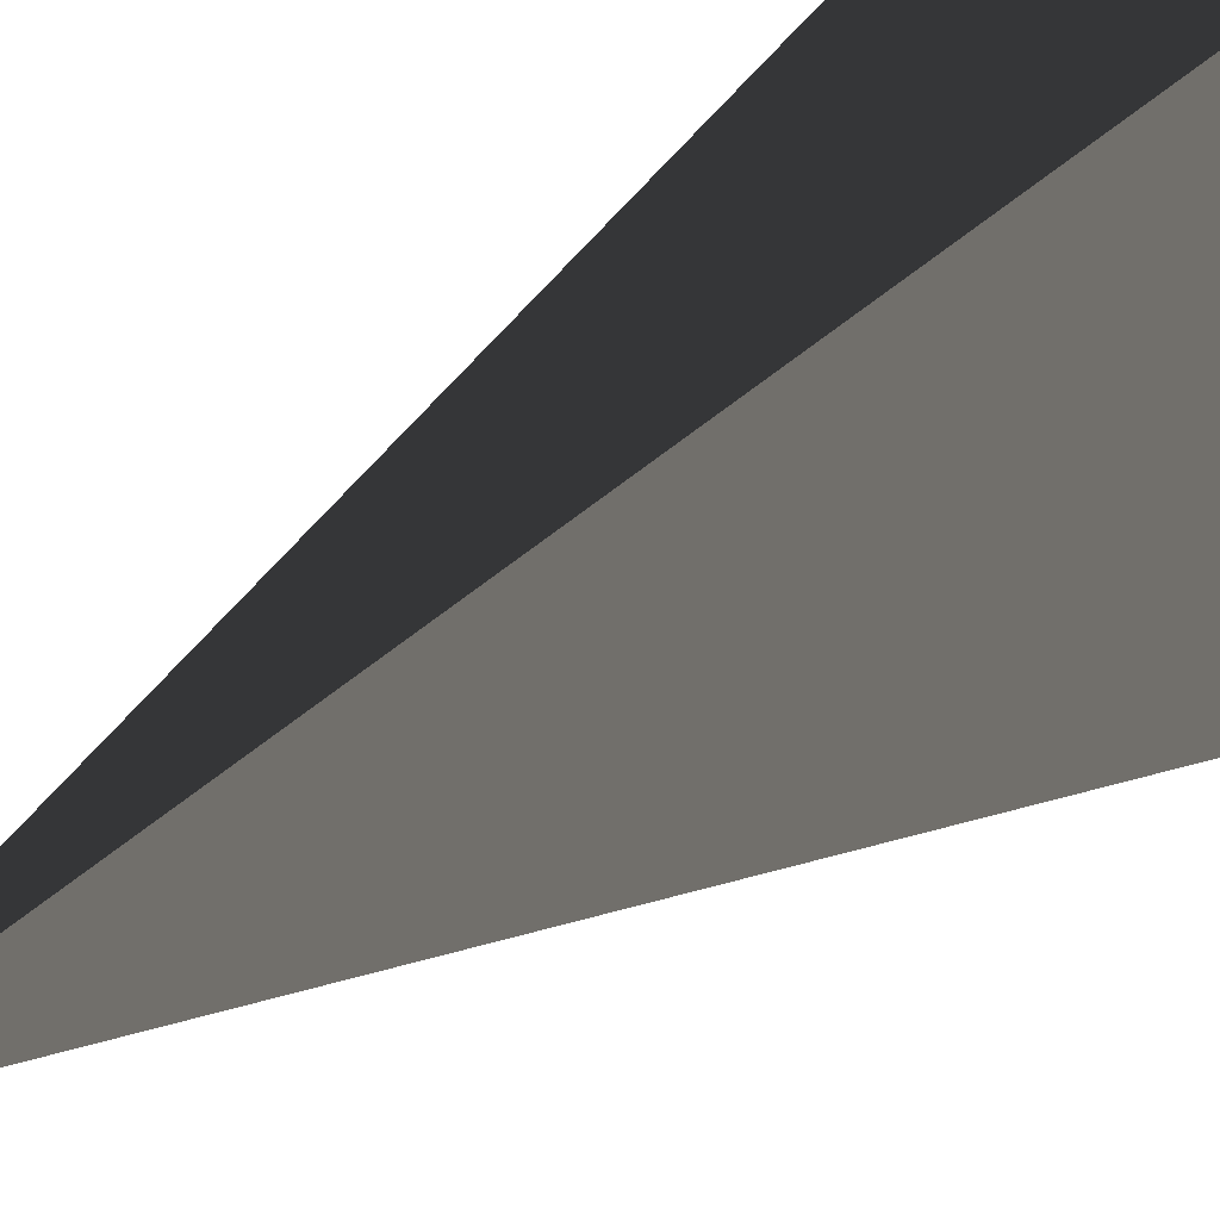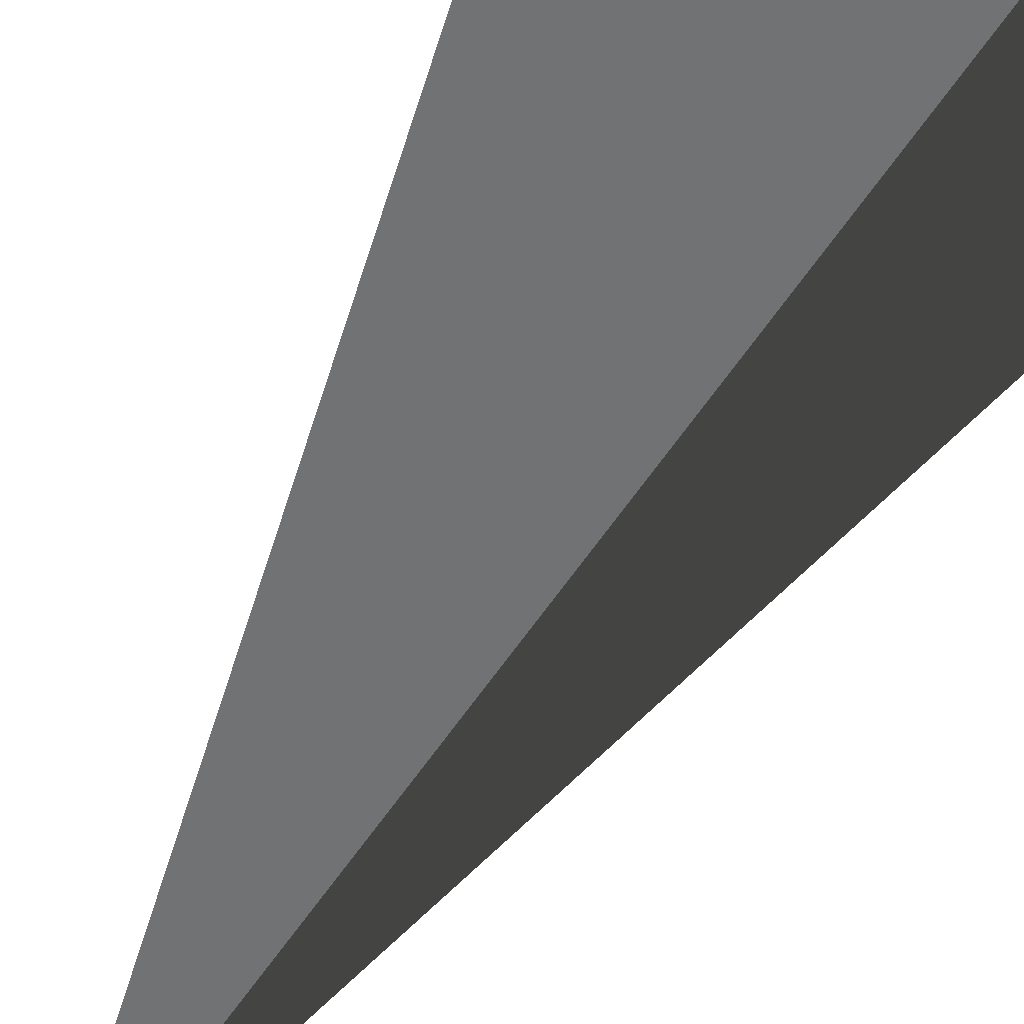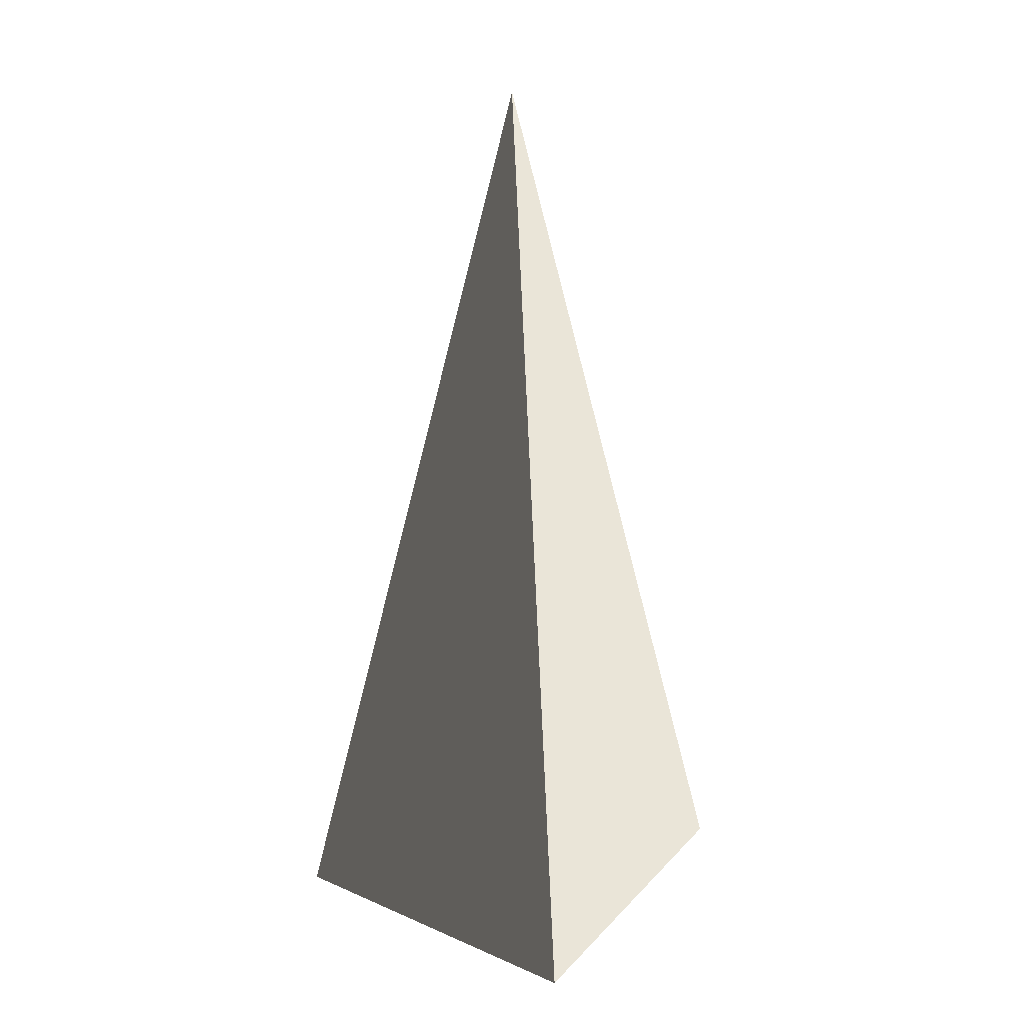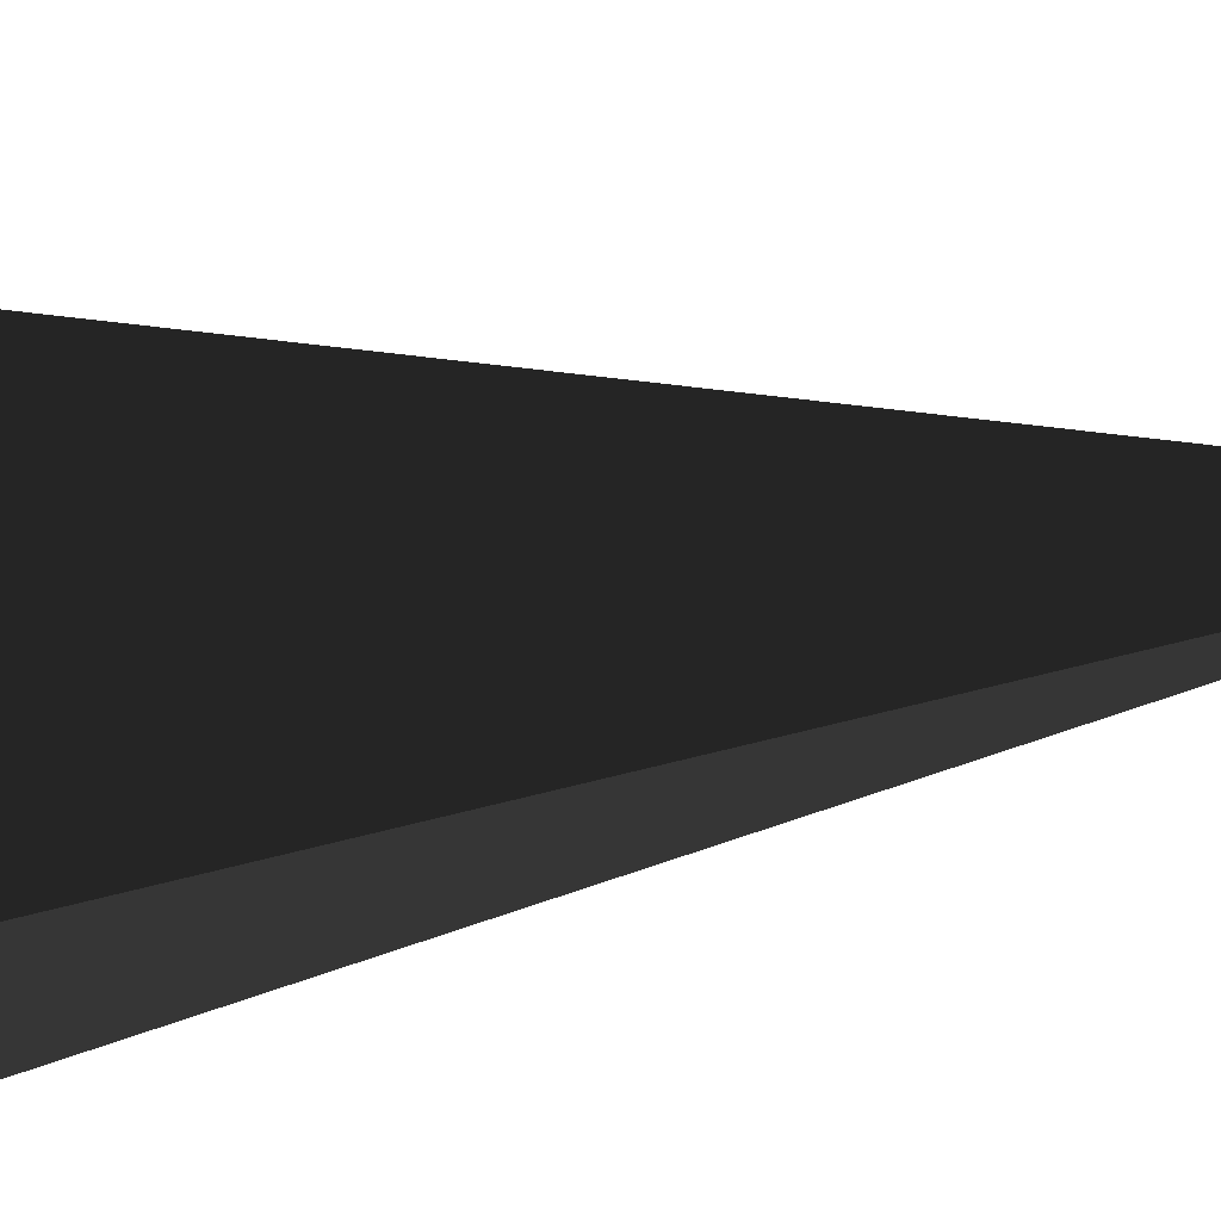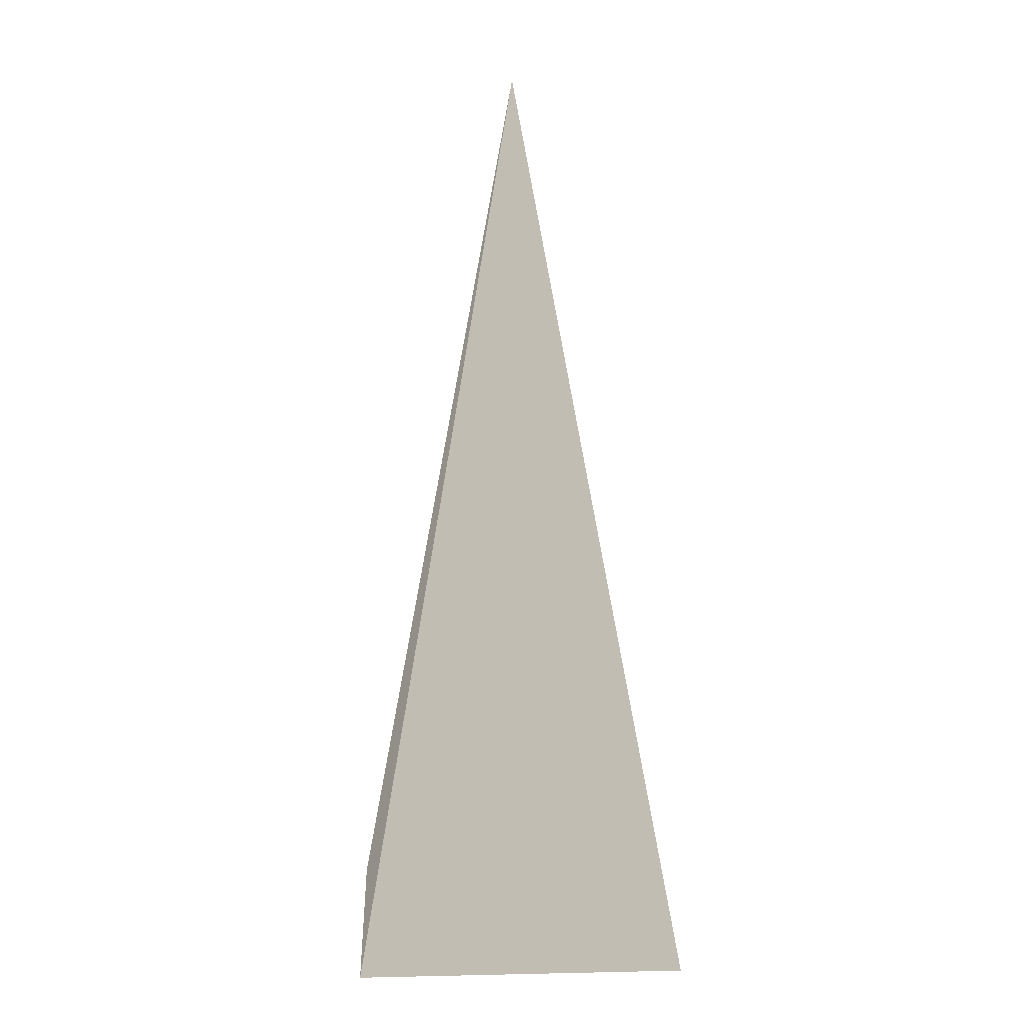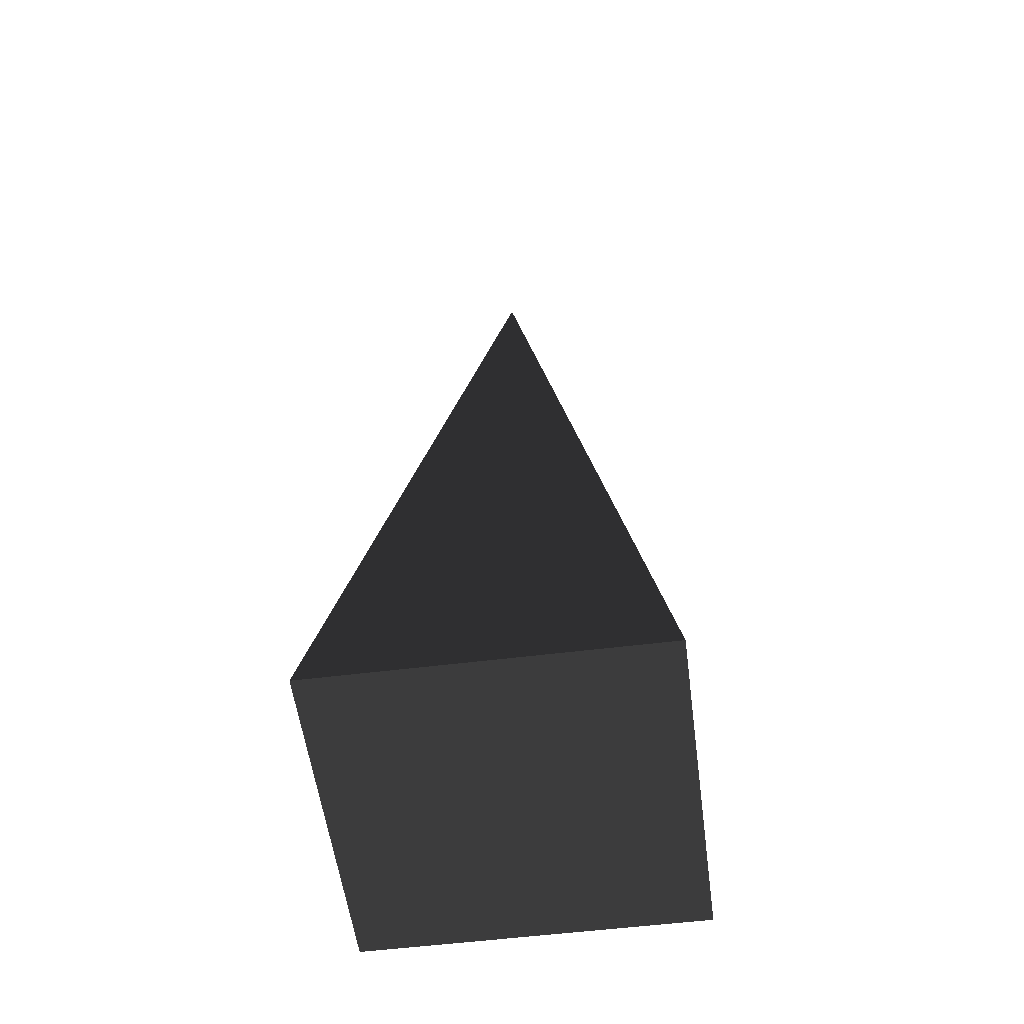
<metadata>
{"format":"obj","ext":"obj","renderer":"f3d","projection":"perspective","resolution":1024,"background":"white","views":[{"elev":-55.2,"azim":125.8,"up":"+Y"},{"elev":44.5,"azim":23.9,"up":"+Y"},{"elev":27.0,"azim":123.6,"up":"+Z"},{"elev":-8.2,"azim":-57.3,"up":"+Y"},{"elev":8.1,"azim":176.7,"up":"+Z"},{"elev":-55.6,"azim":97.5,"up":"+Z"}]}
</metadata>
<code>
v -5.965 -5.965 -11.43
v -5.965 5.965 -11.43
v 5.38e-07 -1.465e-06 21.53
v -5.965 5.965 -11.43
v 5.965 5.965 -11.43
v 5.38e-07 -1.465e-06 21.53
v 5.965 5.965 -11.43
v 5.965 -5.965 -11.43
v 5.38e-07 -1.465e-06 21.53
v 5.965 -5.965 -11.43
v -5.965 -5.965 -11.43
v 5.38e-07 -1.465e-06 21.53
v -5.965 5.965 -11.43
v -5.965 -5.965 -11.43
v 5.965 -5.965 -11.43
v 5.965 5.965 -11.43
g Cube_148_2344_613
f 1 3 2
f 4 6 5
f 7 9 8
f 10 12 11
f 13 15 14
f 13 16 15

</code>
